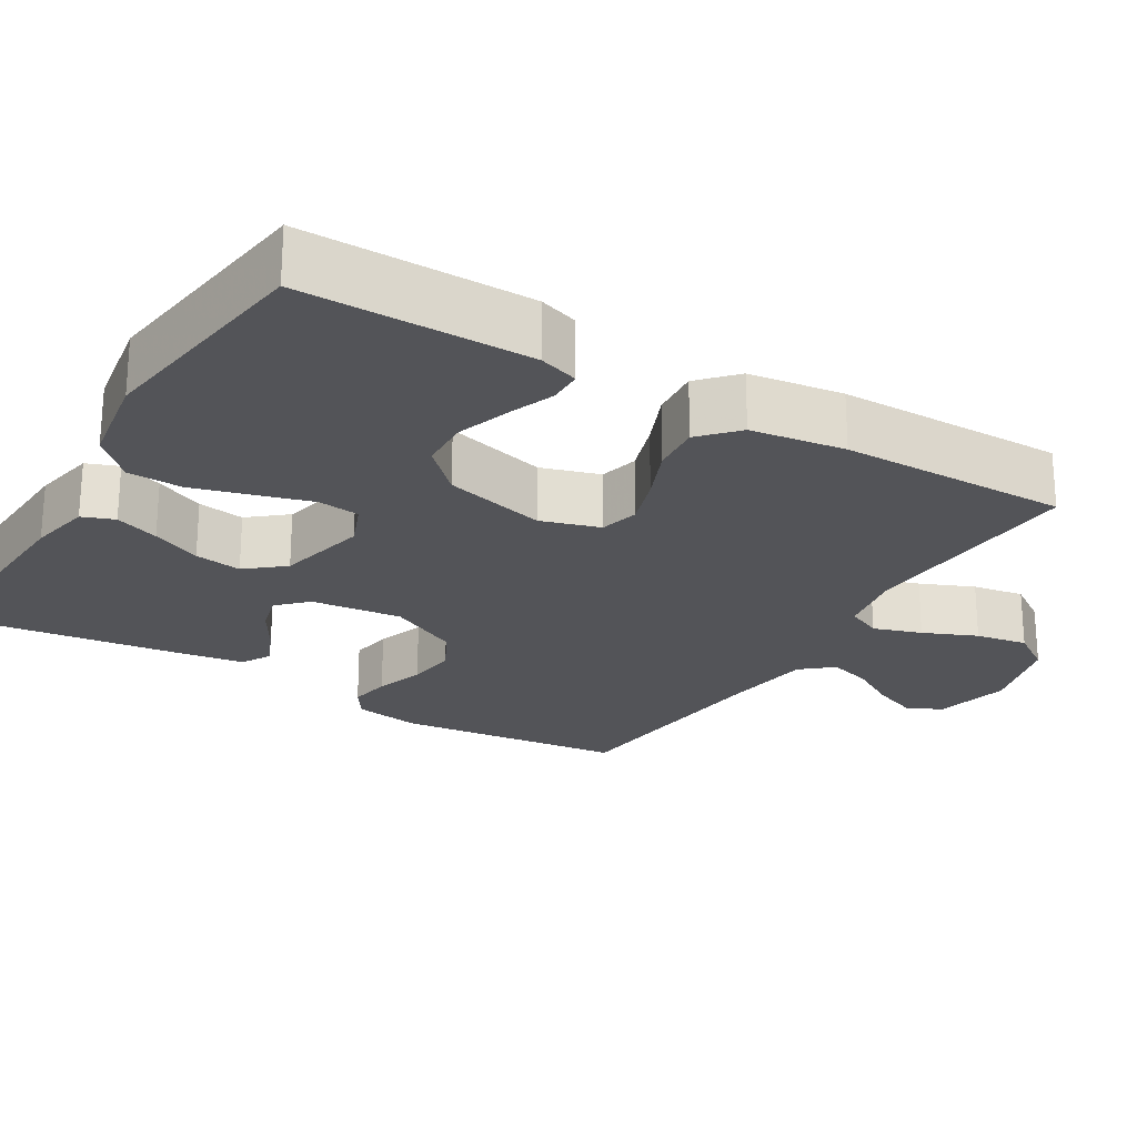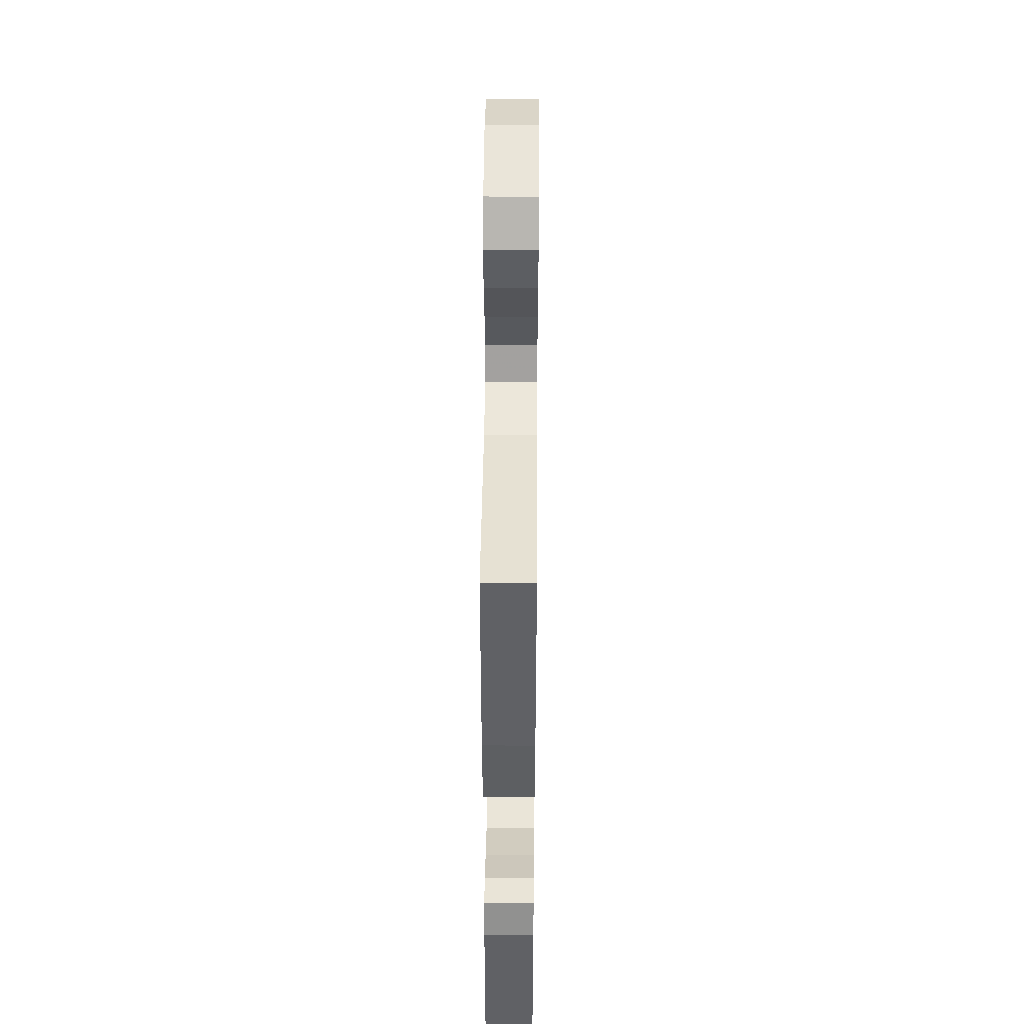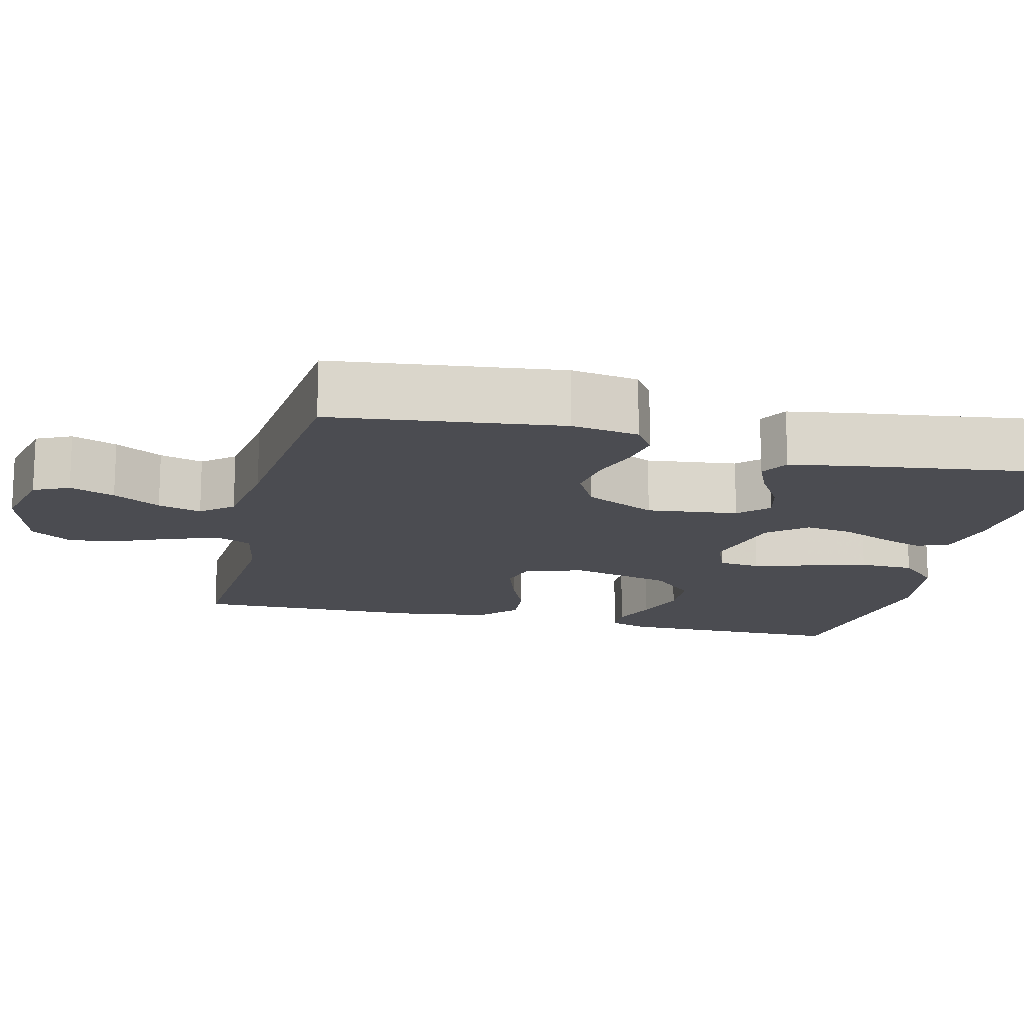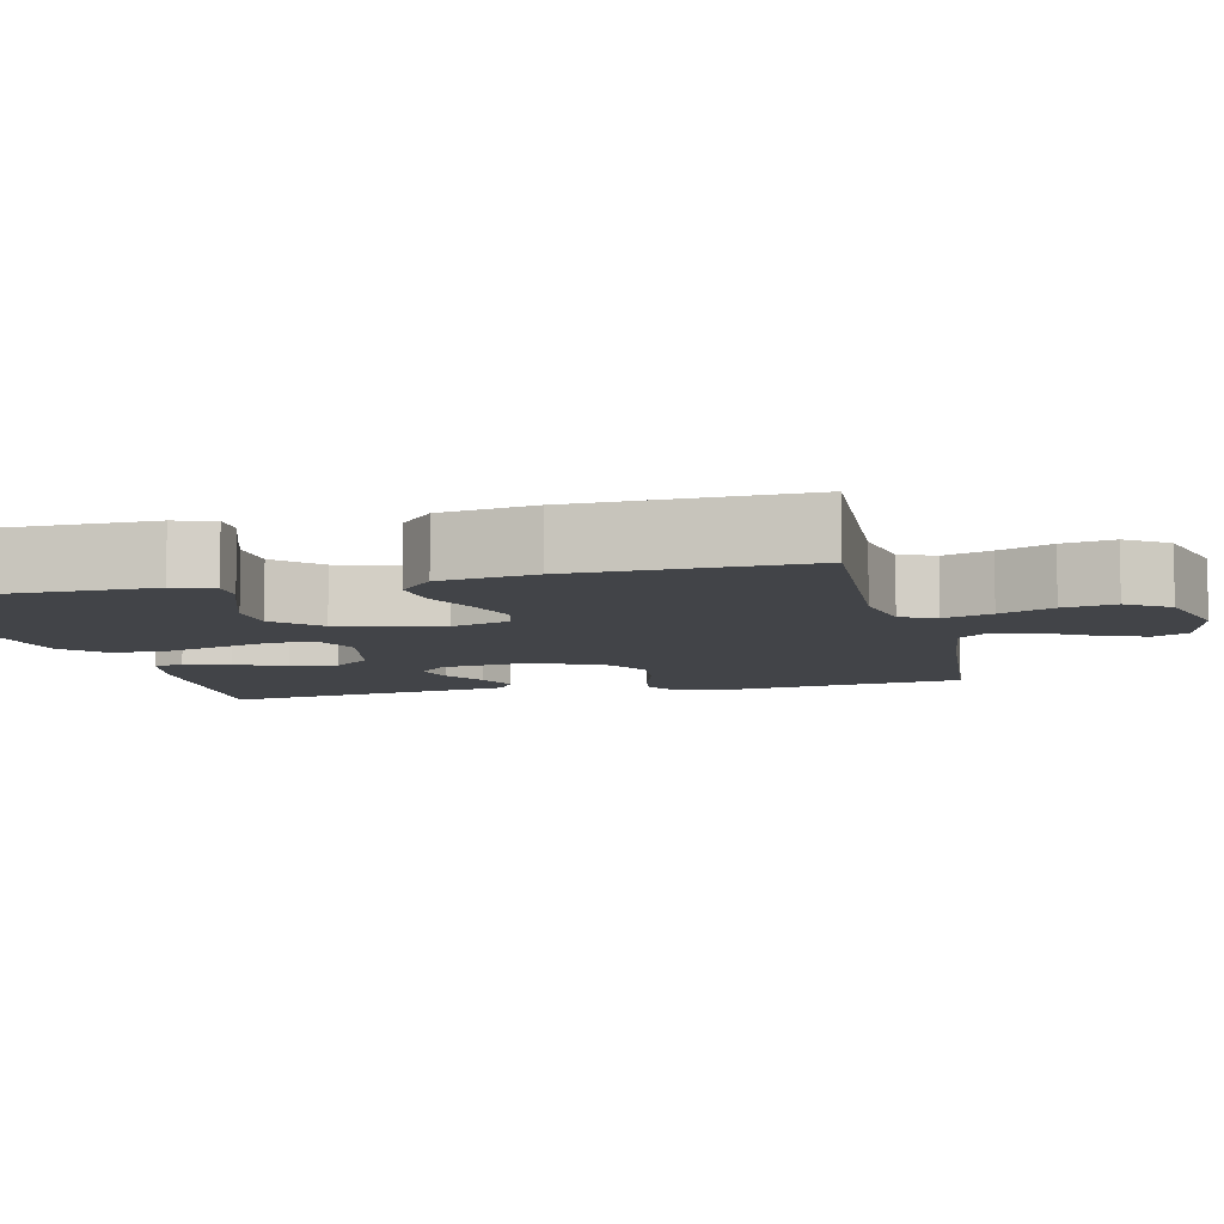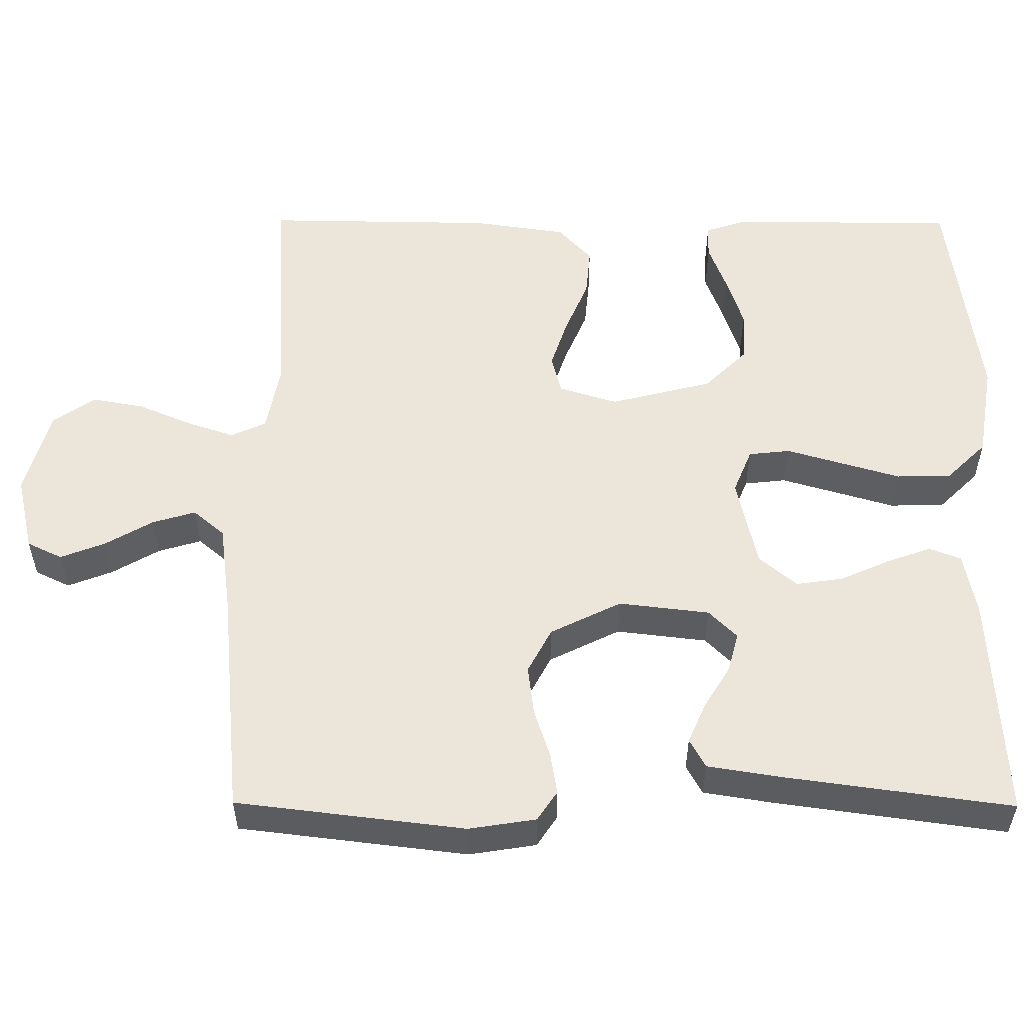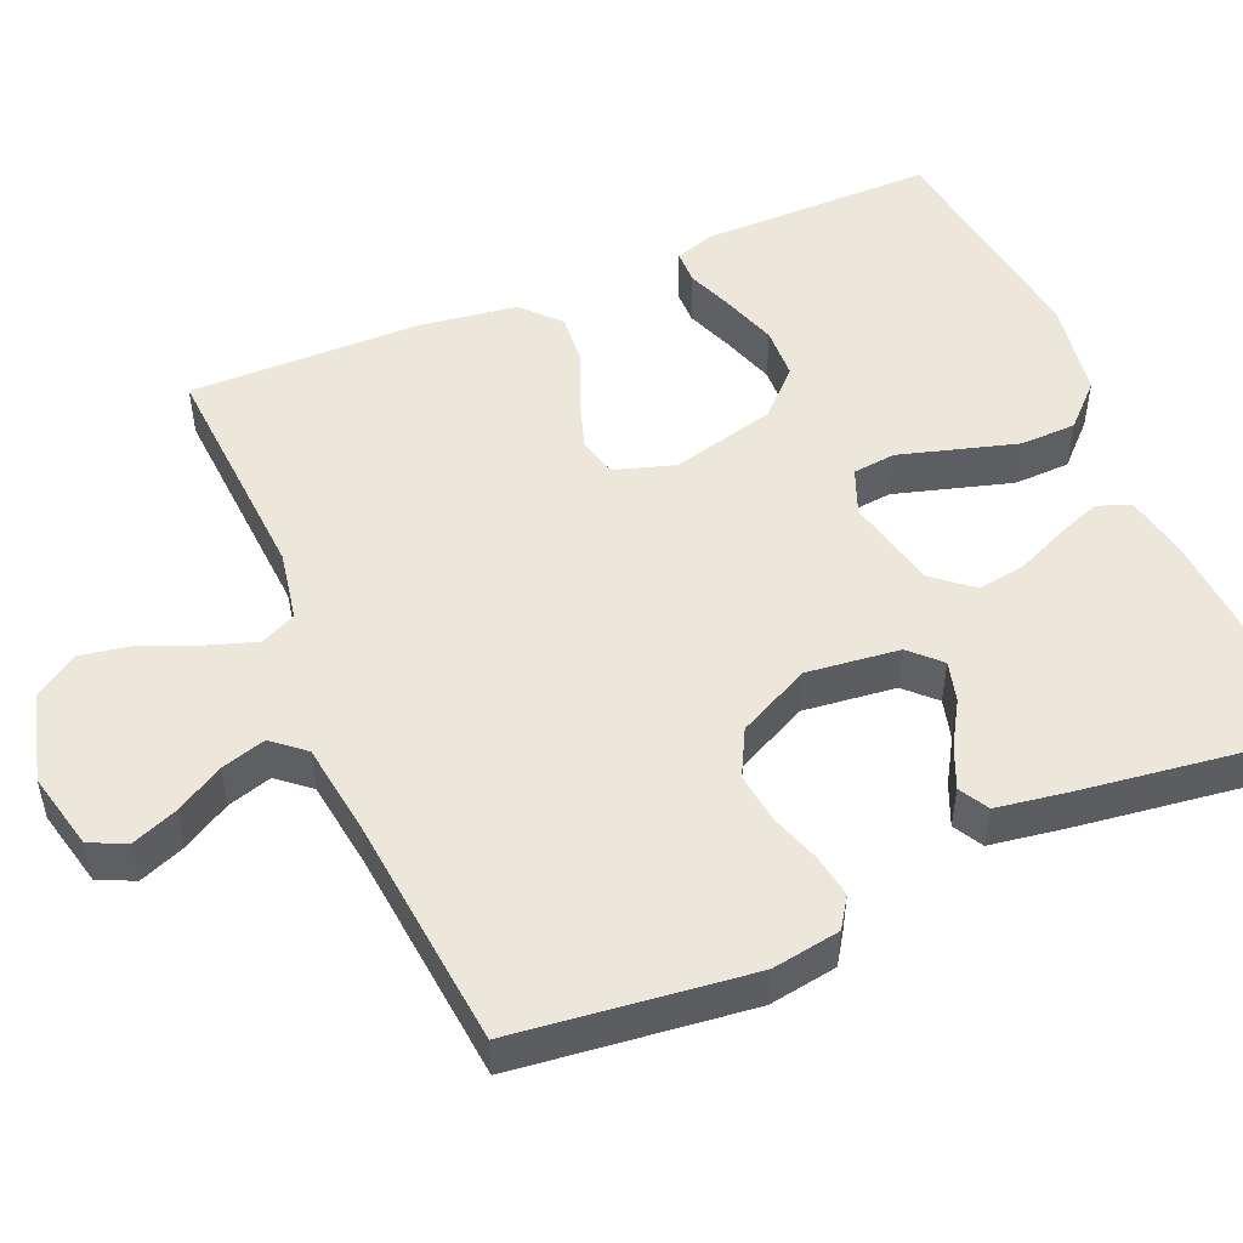
<metadata>
{"format":"obj","ext":"obj","renderer":"f3d","projection":"perspective","resolution":1024,"background":"white","views":[{"elev":-23.6,"azim":-121.2,"up":"+Y"},{"elev":42.2,"azim":-89.5,"up":"+Z"},{"elev":-15.3,"azim":76.3,"up":"+Y"},{"elev":-8.1,"azim":-76.5,"up":"+Y"},{"elev":54.5,"azim":90.3,"up":"+Y"},{"elev":50.4,"azim":66.8,"up":"+Y"}]}
</metadata>
<code>
v 0.5 0.07 0.5
v 0.536 0.07 0.2
v 0.522 0.07 0.112
v 0.483 0.07 0.086
v 0.428 0.07 0.095
v 0.364 0.07 0.116
v 0.299 0.07 0.124
v 0.24 0.07 0.093
v 0.194 0.07 0
v 0.208 0.07 -0.119
v 0.245 0.07 -0.156
v 0.297 0.07 -0.142
v 0.353 0.07 -0.108
v 0.406 0.07 -0.085
v 0.444 0.07 -0.106
v 0.459 0.07 -0.2
v 0.5 0.07 -0.5
v 0.2 0.07 -0.484
v 0.118 0.07 -0.468
v 0.102 0.07 -0.426
v 0.123 0.07 -0.368
v 0.152 0.07 -0.303
v 0.161 0.07 -0.241
v 0.12 0.07 -0.192
v 0 0.07 -0.165
v -0.059 0.07 -0.189
v -0.065 0.07 -0.244
v -0.044 0.07 -0.316
v -0.021 0.07 -0.395
v -0.023 0.07 -0.467
v -0.074 0.07 -0.519
v -0.2 0.07 -0.54
v -0.5 0.07 -0.5
v -0.5 0.07 -0.2
v -0.483 0.07 -0.148
v -0.439 0.07 -0.147
v -0.378 0.07 -0.17
v -0.308 0.07 -0.193
v -0.241 0.07 -0.19
v -0.186 0.07 -0.134
v -0.152 0.07 0
v -0.176 0.07 0.077
v -0.227 0.07 0.09
v -0.294 0.07 0.068
v -0.365 0.07 0.038
v -0.43 0.07 0.032
v -0.478 0.07 0.076
v -0.496 0.07 0.2
v -0.5 0.07 0.5
v -0.2 0.07 0.482
v -0.11 0.07 0.499
v -0.089 0.07 0.545
v -0.11 0.07 0.608
v -0.14 0.07 0.678
v -0.152 0.07 0.746
v -0.115 0.07 0.801
v 0 0.07 0.833
v 0.1 0.07 0.81
v 0.122 0.07 0.764
v 0.099 0.07 0.705
v 0.063 0.07 0.643
v 0.046 0.07 0.586
v 0.081 0.07 0.545
v 0.2 0.07 0.529
v 0.5 0 0.5
v 0.536 0 0.2
v 0.522 0 0.112
v 0.483 0 0.086
v 0.428 0 0.095
v 0.364 0 0.116
v 0.299 0 0.124
v 0.24 0 0.093
v 0.194 0 0
v 0.208 0 -0.119
v 0.245 0 -0.156
v 0.297 0 -0.142
v 0.353 0 -0.108
v 0.406 0 -0.085
v 0.444 0 -0.106
v 0.459 0 -0.2
v 0.5 0 -0.5
v 0.2 0 -0.484
v 0.118 0 -0.468
v 0.102 0 -0.426
v 0.123 0 -0.368
v 0.152 0 -0.303
v 0.161 0 -0.241
v 0.12 0 -0.192
v 0 0 -0.165
v -0.059 0 -0.189
v -0.065 0 -0.244
v -0.044 0 -0.316
v -0.021 0 -0.395
v -0.023 0 -0.467
v -0.074 0 -0.519
v -0.2 0 -0.54
v -0.5 0 -0.5
v -0.5 0 -0.2
v -0.483 0 -0.148
v -0.439 0 -0.147
v -0.378 0 -0.17
v -0.308 0 -0.193
v -0.241 0 -0.19
v -0.186 0 -0.134
v -0.152 0 0
v -0.176 0 0.077
v -0.227 0 0.09
v -0.294 0 0.068
v -0.365 0 0.038
v -0.43 0 0.032
v -0.478 0 0.076
v -0.496 0 0.2
v -0.5 0 0.5
v -0.2 0 0.482
v -0.11 0 0.499
v -0.089 0 0.545
v -0.11 0 0.608
v -0.14 0 0.678
v -0.152 0 0.746
v -0.115 0 0.801
v 0 0 0.833
v 0.1 0 0.81
v 0.122 0 0.764
v 0.099 0 0.705
v 0.063 0 0.643
v 0.046 0 0.586
v 0.081 0 0.545
v 0.2 0 0.529
f 58 59 60 61
f 58 61 62
f 57 58 62
f 56 57 62
f 53 54 55 56
f 52 53 56 62
f 51 52 62 63
f 47 48 49 50
f 47 50 51
f 44 45 46 47
f 43 44 47 51
f 42 43 51 63
f 34 35 36 37
f 34 37 38
f 33 34 38
f 32 33 38 39
f 27 28 29 30
f 27 30 31 32
f 19 20 21 22
f 17 18 19 22
f 17 22 23
f 16 17 23 24
f 12 13 14 15
f 11 12 15 16
f 3 4 5 6
f 3 6 7
f 64 1 2 3
f 64 3 7
f 41 42 63 64
f 40 41 64
f 27 32 39 40
f 26 27 40
f 25 26 40 64
f 11 16 24 25
f 10 11 25
f 9 10 25
f 8 9 25 64
f 7 8 64
f 125 124 123 122
f 126 125 122
f 126 122 121
f 126 121 120
f 120 119 118 117
f 126 120 117 116
f 127 126 116 115
f 114 113 112 111
f 115 114 111
f 111 110 109 108
f 115 111 108 107
f 127 115 107 106
f 101 100 99 98
f 102 101 98
f 102 98 97
f 103 102 97 96
f 94 93 92 91
f 96 95 94 91
f 86 85 84 83
f 86 83 82 81
f 87 86 81
f 88 87 81 80
f 79 78 77 76
f 80 79 76 75
f 70 69 68 67
f 71 70 67
f 67 66 65 128
f 71 67 128
f 128 127 106 105
f 128 105 104
f 104 103 96 91
f 104 91 90
f 128 104 90 89
f 89 88 80 75
f 89 75 74
f 89 74 73
f 128 89 73 72
f 128 72 71
f 1 65 66 2
f 2 66 67 3
f 3 67 68 4
f 4 68 69 5
f 5 69 70 6
f 6 70 71 7
f 7 71 72 8
f 8 72 73 9
f 9 73 74 10
f 10 74 75 11
f 11 75 76 12
f 12 76 77 13
f 13 77 78 14
f 14 78 79 15
f 15 79 80 16
f 16 80 81 17
f 17 81 82 18
f 18 82 83 19
f 19 83 84 20
f 20 84 85 21
f 21 85 86 22
f 22 86 87 23
f 23 87 88 24
f 24 88 89 25
f 25 89 90 26
f 26 90 91 27
f 27 91 92 28
f 28 92 93 29
f 29 93 94 30
f 30 94 95 31
f 31 95 96 32
f 32 96 97 33
f 33 97 98 34
f 34 98 99 35
f 35 99 100 36
f 36 100 101 37
f 37 101 102 38
f 38 102 103 39
f 39 103 104 40
f 40 104 105 41
f 41 105 106 42
f 42 106 107 43
f 43 107 108 44
f 44 108 109 45
f 45 109 110 46
f 46 110 111 47
f 47 111 112 48
f 48 112 113 49
f 49 113 114 50
f 50 114 115 51
f 51 115 116 52
f 52 116 117 53
f 53 117 118 54
f 54 118 119 55
f 55 119 120 56
f 56 120 121 57
f 57 121 122 58
f 58 122 123 59
f 59 123 124 60
f 60 124 125 61
f 61 125 126 62
f 62 126 127 63
f 63 127 128 64
f 64 128 65 1

</code>
